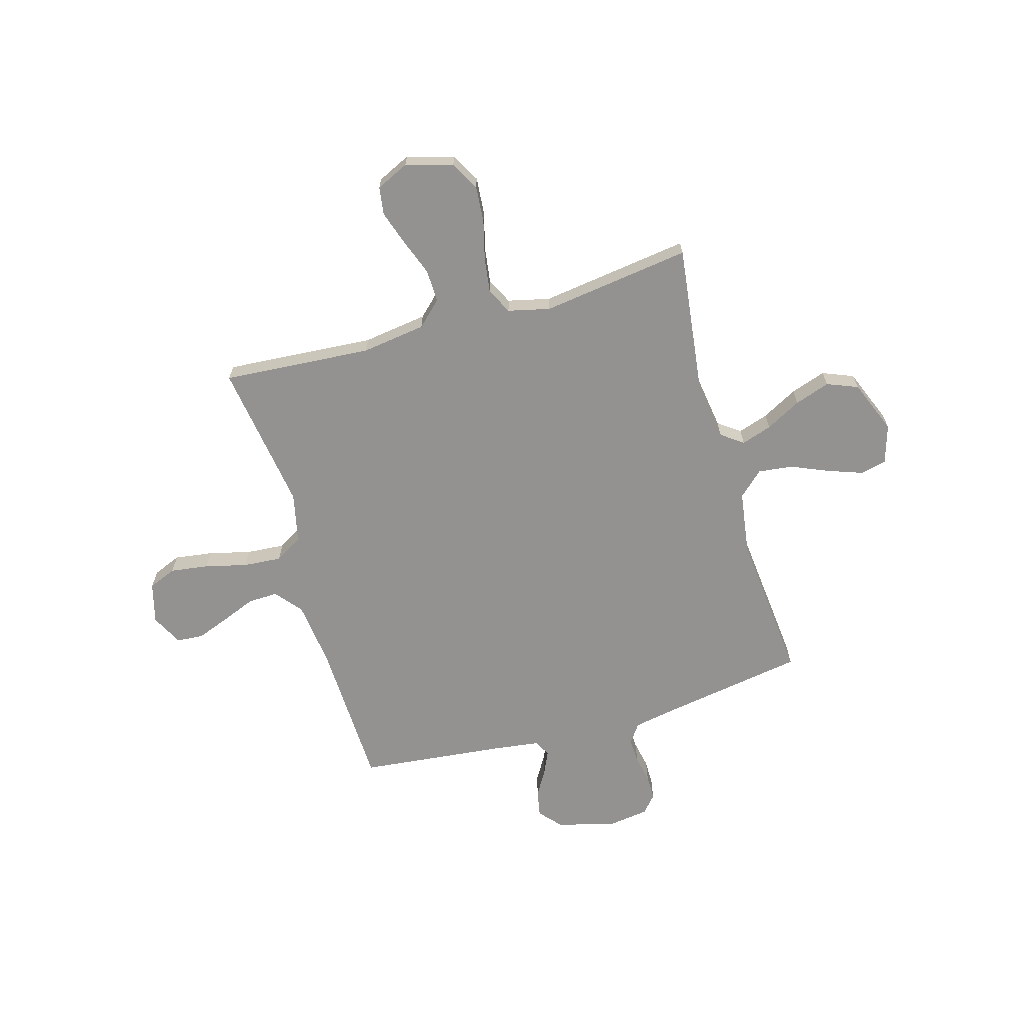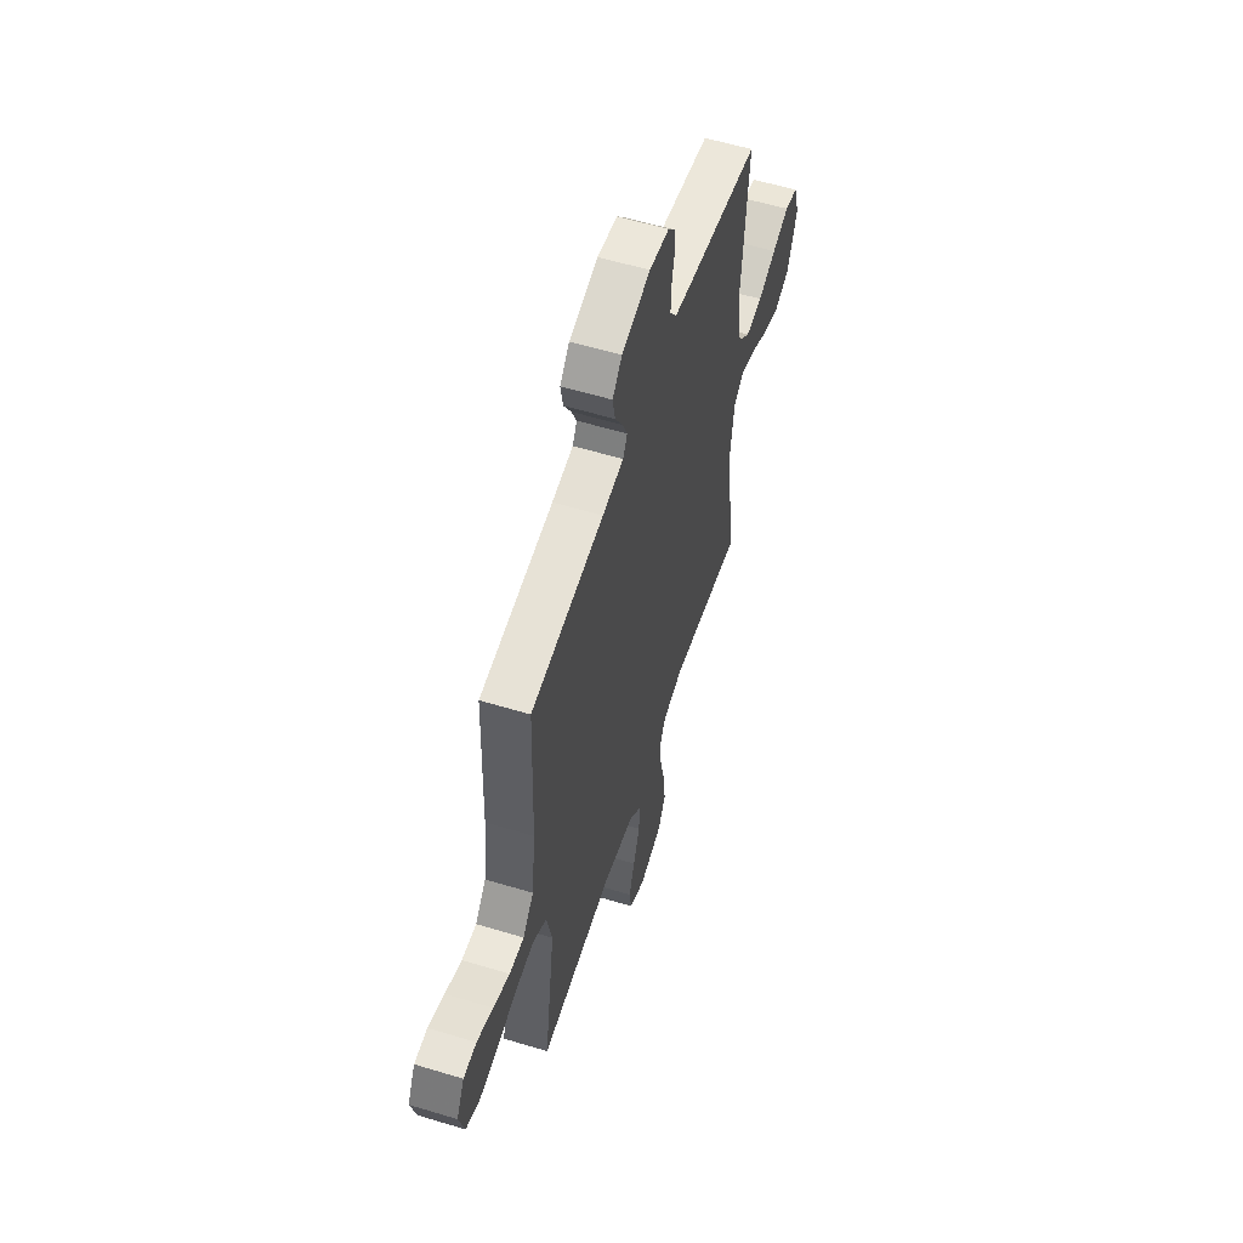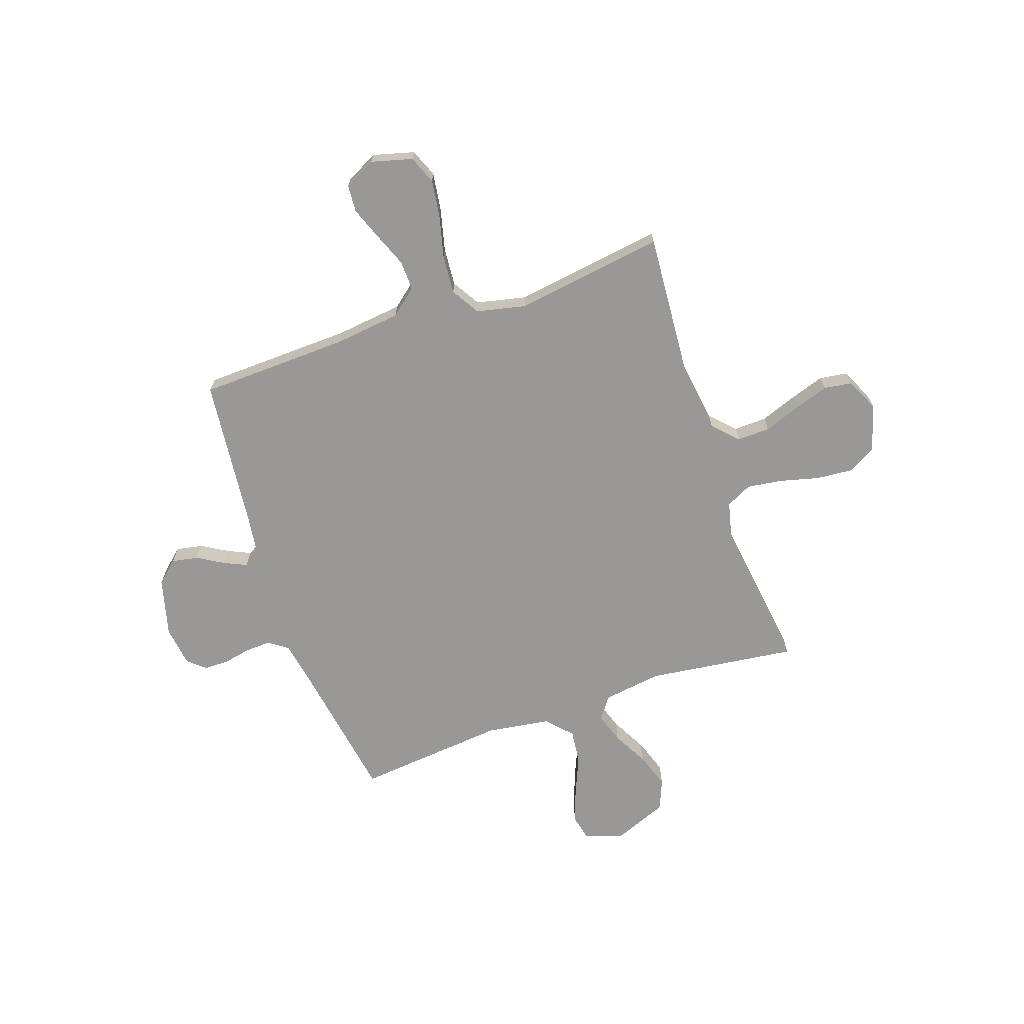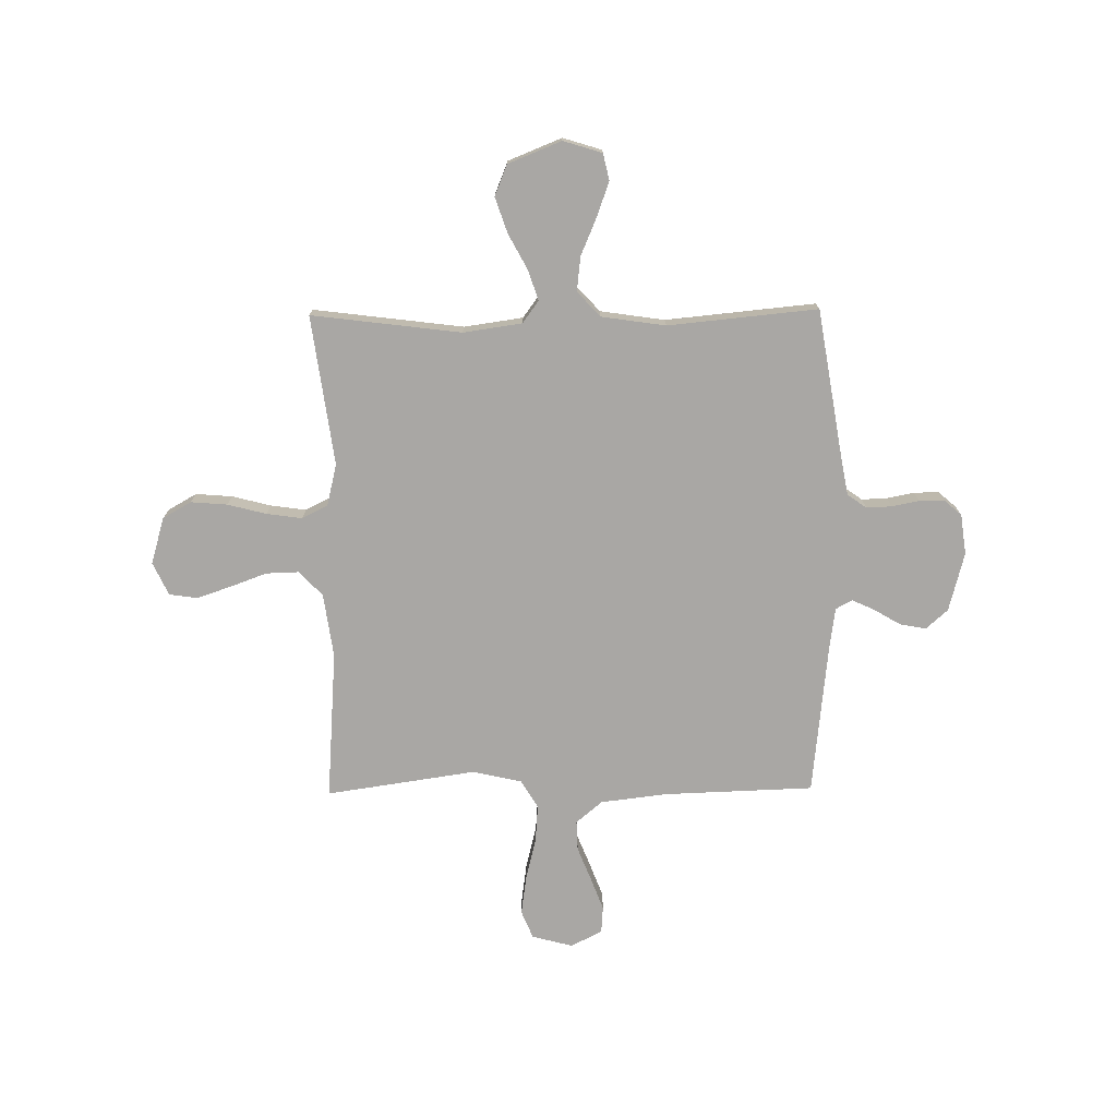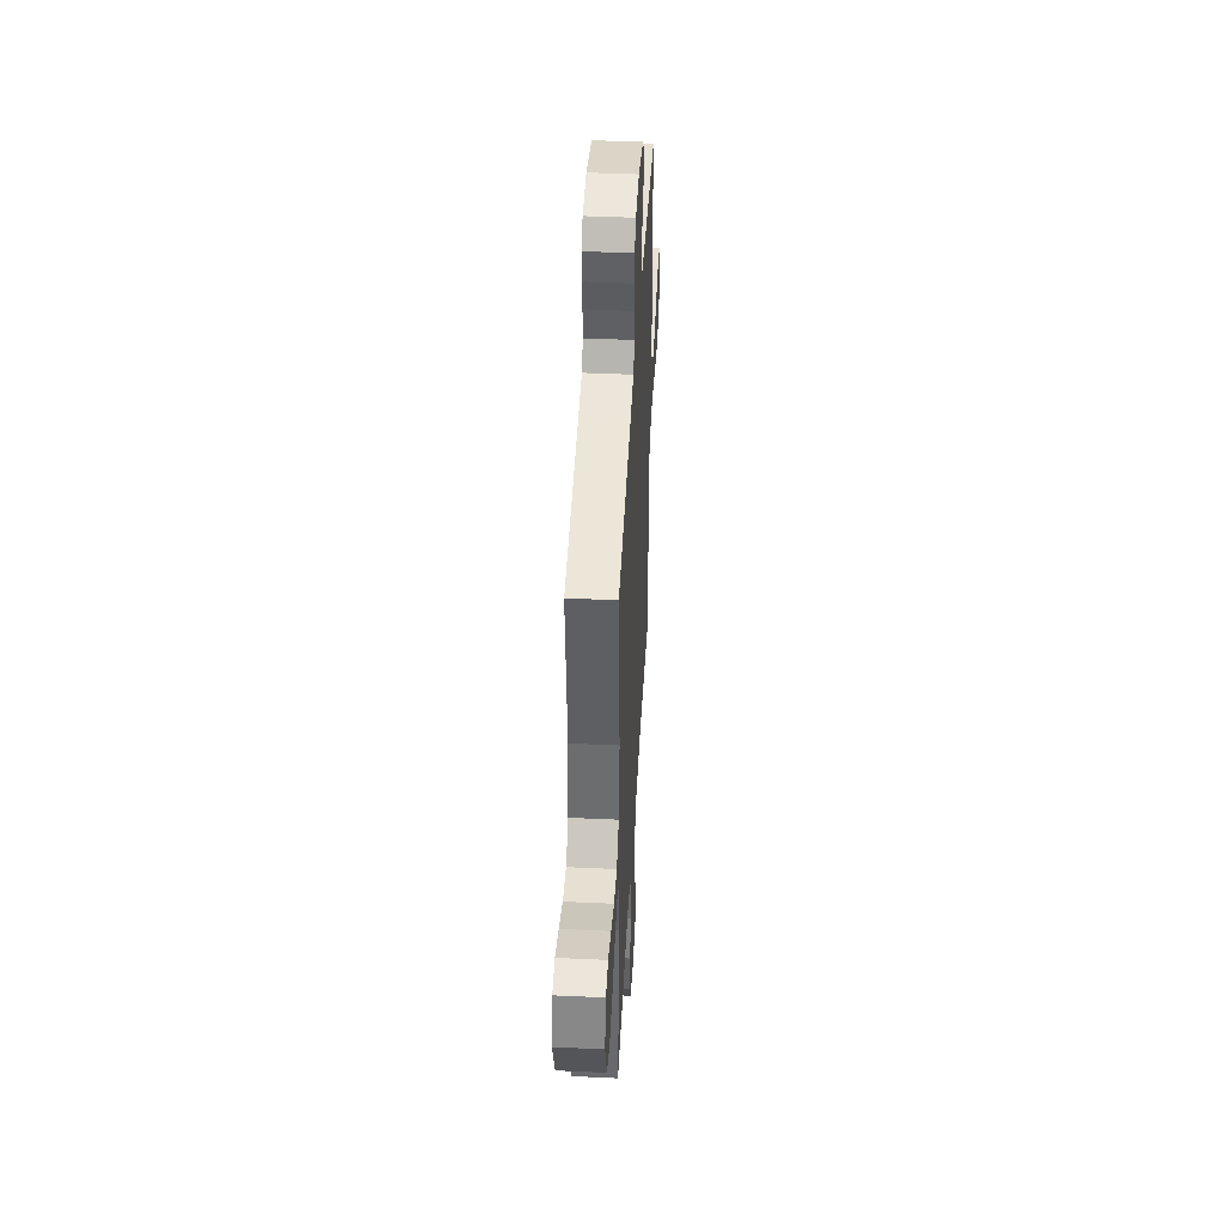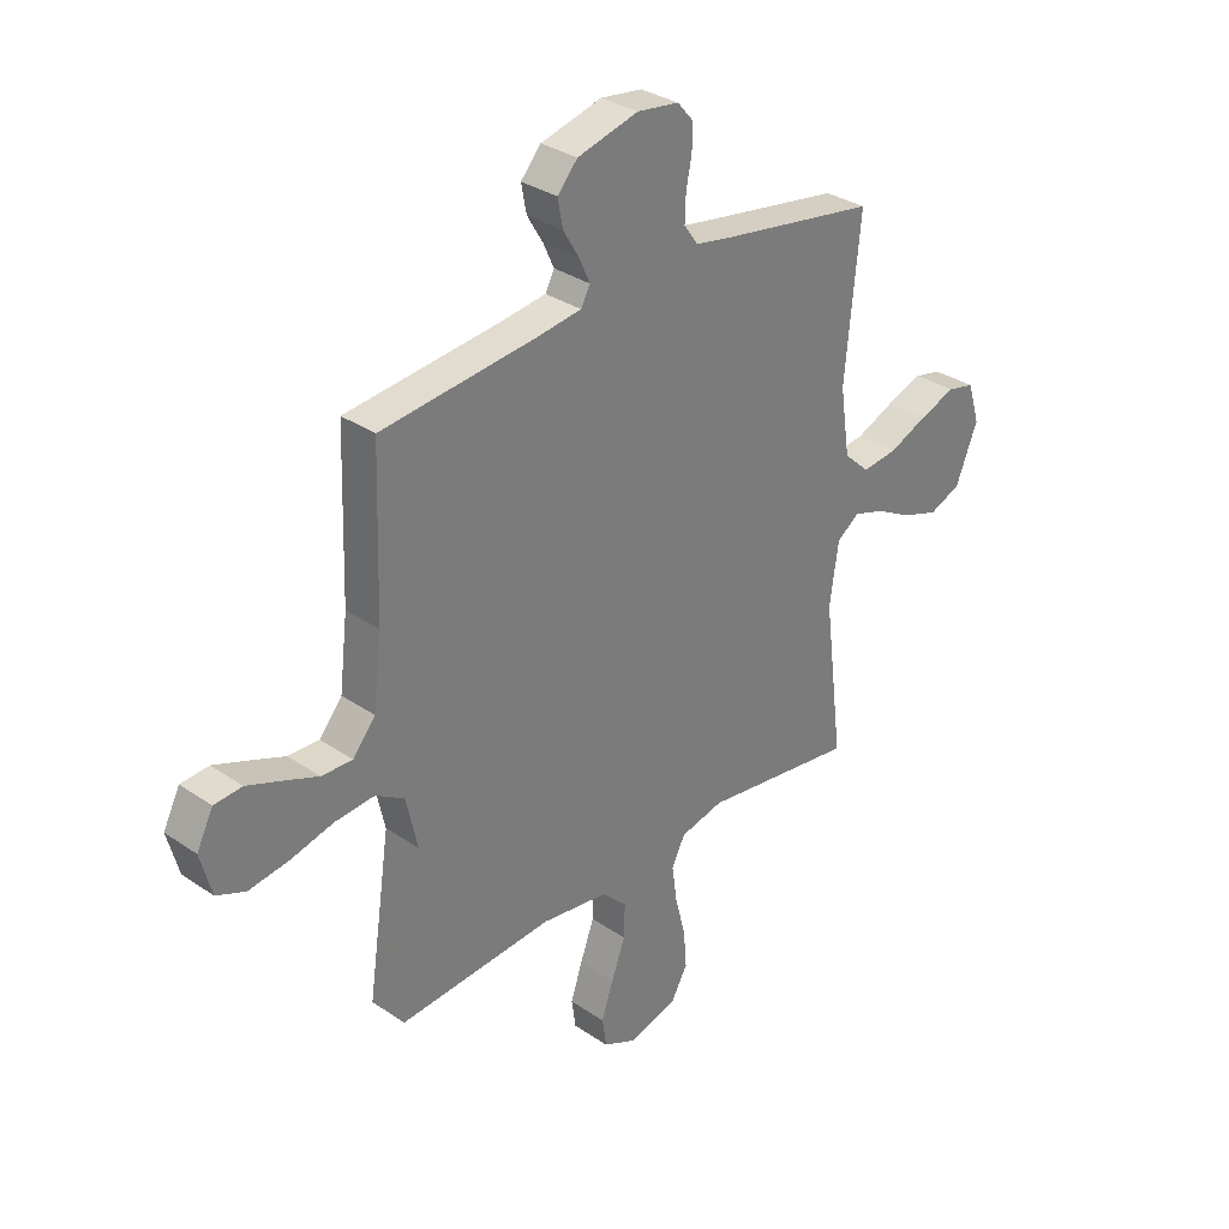
<metadata>
{"format":"obj","ext":"obj","renderer":"f3d","projection":"perspective","resolution":1024,"background":"white","views":[{"elev":-66.5,"azim":-163.9,"up":"+Y"},{"elev":56.9,"azim":107.6,"up":"+Z"},{"elev":-68.7,"azim":109.0,"up":"+Y"},{"elev":-74.8,"azim":-89.3,"up":"+Y"},{"elev":44.1,"azim":-86.9,"up":"+Z"},{"elev":32.0,"azim":133.8,"up":"+Z"}]}
</metadata>
<code>
v -0.5 0.07 -0.5
v -0.462 0.07 -0.2
v -0.479 0.07 -0.082
v -0.523 0.07 -0.05
v -0.584 0.07 -0.07
v -0.655 0.07 -0.108
v -0.726 0.07 -0.132
v -0.788 0.07 -0.107
v -0.831 0.07 0
v -0.807 0.07 0.078
v -0.754 0.07 0.09
v -0.684 0.07 0.065
v -0.609 0.07 0.033
v -0.54 0.07 0.025
v -0.49 0.07 0.071
v -0.471 0.07 0.2
v -0.5 0.07 0.5
v -0.2 0.07 0.549
v -0.125 0.07 0.563
v -0.098 0.07 0.601
v -0.1 0.07 0.652
v -0.111 0.07 0.707
v -0.111 0.07 0.757
v -0.081 0.07 0.792
v 0 0.07 0.803
v 0.118 0.07 0.772
v 0.157 0.07 0.728
v 0.147 0.07 0.675
v 0.116 0.07 0.623
v 0.095 0.07 0.577
v 0.113 0.07 0.544
v 0.2 0.07 0.532
v 0.5 0.07 0.5
v 0.51 0.07 0.2
v 0.526 0.07 0.066
v 0.57 0.07 0.013
v 0.63 0.07 0.015
v 0.698 0.07 0.042
v 0.764 0.07 0.067
v 0.818 0.07 0.063
v 0.85 0.07 0
v 0.828 0.07 -0.082
v 0.772 0.07 -0.105
v 0.695 0.07 -0.094
v 0.611 0.07 -0.073
v 0.534 0.07 -0.067
v 0.478 0.07 -0.101
v 0.456 0.07 -0.2
v 0.5 0.07 -0.5
v 0.2 0.07 -0.478
v 0.071 0.07 -0.496
v 0.022 0.07 -0.543
v 0.024 0.07 -0.609
v 0.051 0.07 -0.682
v 0.074 0.07 -0.751
v 0.066 0.07 -0.807
v 0 0.07 -0.838
v -0.094 0.07 -0.81
v -0.126 0.07 -0.753
v -0.12 0.07 -0.68
v -0.1 0.07 -0.602
v -0.09 0.07 -0.531
v -0.116 0.07 -0.479
v -0.2 0.07 -0.459
v -0.5 0 -0.5
v -0.462 0 -0.2
v -0.479 0 -0.082
v -0.523 0 -0.05
v -0.584 0 -0.07
v -0.655 0 -0.108
v -0.726 0 -0.132
v -0.788 0 -0.107
v -0.831 0 0
v -0.807 0 0.078
v -0.754 0 0.09
v -0.684 0 0.065
v -0.609 0 0.033
v -0.54 0 0.025
v -0.49 0 0.071
v -0.471 0 0.2
v -0.5 0 0.5
v -0.2 0 0.549
v -0.125 0 0.563
v -0.098 0 0.601
v -0.1 0 0.652
v -0.111 0 0.707
v -0.111 0 0.757
v -0.081 0 0.792
v 0 0 0.803
v 0.118 0 0.772
v 0.157 0 0.728
v 0.147 0 0.675
v 0.116 0 0.623
v 0.095 0 0.577
v 0.113 0 0.544
v 0.2 0 0.532
v 0.5 0 0.5
v 0.51 0 0.2
v 0.526 0 0.066
v 0.57 0 0.013
v 0.63 0 0.015
v 0.698 0 0.042
v 0.764 0 0.067
v 0.818 0 0.063
v 0.85 0 0
v 0.828 0 -0.082
v 0.772 0 -0.105
v 0.695 0 -0.094
v 0.611 0 -0.073
v 0.534 0 -0.067
v 0.478 0 -0.101
v 0.456 0 -0.2
v 0.5 0 -0.5
v 0.2 0 -0.478
v 0.071 0 -0.496
v 0.022 0 -0.543
v 0.024 0 -0.609
v 0.051 0 -0.682
v 0.074 0 -0.751
v 0.066 0 -0.807
v 0 0 -0.838
v -0.094 0 -0.81
v -0.126 0 -0.753
v -0.12 0 -0.68
v -0.1 0 -0.602
v -0.09 0 -0.531
v -0.116 0 -0.479
v -0.2 0 -0.459
f 59 60 61
f 58 59 61
f 57 58 61
f 56 57 61
f 55 56 61
f 54 55 61
f 53 54 61
f 52 53 61 62
f 51 52 62 63
f 48 49 50
f 51 63 64
f 50 51 64
f 48 50 64
f 47 48 64
f 43 44 45
f 42 43 45
f 41 42 45
f 40 41 45
f 39 40 45
f 38 39 45
f 37 38 45
f 36 37 45 46
f 64 1 2
f 47 64 2
f 46 47 2
f 36 46 2
f 35 36 2
f 27 28 29
f 26 27 29
f 25 26 29
f 24 25 29
f 23 24 29
f 22 23 29
f 21 22 29
f 20 21 29 30
f 19 20 30 31
f 16 17 18
f 19 31 32
f 18 19 32
f 16 18 32
f 15 16 32
f 11 12 13
f 10 11 13
f 9 10 13
f 8 9 13
f 7 8 13
f 6 7 13
f 5 6 13
f 4 5 13 14
f 32 33 34
f 15 32 34
f 14 15 34
f 4 14 34
f 3 4 34
f 2 3 34 35
f 125 124 123
f 125 123 122
f 125 122 121
f 125 121 120
f 125 120 119
f 125 119 118
f 125 118 117
f 126 125 117 116
f 127 126 116 115
f 114 113 112
f 128 127 115
f 128 115 114
f 128 114 112
f 128 112 111
f 109 108 107
f 109 107 106
f 109 106 105
f 109 105 104
f 109 104 103
f 109 103 102
f 109 102 101
f 110 109 101 100
f 66 65 128
f 66 128 111
f 66 111 110
f 66 110 100
f 66 100 99
f 93 92 91
f 93 91 90
f 93 90 89
f 93 89 88
f 93 88 87
f 93 87 86
f 93 86 85
f 94 93 85 84
f 95 94 84 83
f 82 81 80
f 96 95 83
f 96 83 82
f 96 82 80
f 96 80 79
f 77 76 75
f 77 75 74
f 77 74 73
f 77 73 72
f 77 72 71
f 77 71 70
f 77 70 69
f 78 77 69 68
f 98 97 96
f 98 96 79
f 98 79 78
f 98 78 68
f 98 68 67
f 99 98 67 66
f 1 65 66 2
f 2 66 67 3
f 3 67 68 4
f 4 68 69 5
f 5 69 70 6
f 6 70 71 7
f 7 71 72 8
f 8 72 73 9
f 9 73 74 10
f 10 74 75 11
f 11 75 76 12
f 12 76 77 13
f 13 77 78 14
f 14 78 79 15
f 15 79 80 16
f 16 80 81 17
f 17 81 82 18
f 18 82 83 19
f 19 83 84 20
f 20 84 85 21
f 21 85 86 22
f 22 86 87 23
f 23 87 88 24
f 24 88 89 25
f 25 89 90 26
f 26 90 91 27
f 27 91 92 28
f 28 92 93 29
f 29 93 94 30
f 30 94 95 31
f 31 95 96 32
f 32 96 97 33
f 33 97 98 34
f 34 98 99 35
f 35 99 100 36
f 36 100 101 37
f 37 101 102 38
f 38 102 103 39
f 39 103 104 40
f 40 104 105 41
f 41 105 106 42
f 42 106 107 43
f 43 107 108 44
f 44 108 109 45
f 45 109 110 46
f 46 110 111 47
f 47 111 112 48
f 48 112 113 49
f 49 113 114 50
f 50 114 115 51
f 51 115 116 52
f 52 116 117 53
f 53 117 118 54
f 54 118 119 55
f 55 119 120 56
f 56 120 121 57
f 57 121 122 58
f 58 122 123 59
f 59 123 124 60
f 60 124 125 61
f 61 125 126 62
f 62 126 127 63
f 63 127 128 64
f 64 128 65 1

</code>
